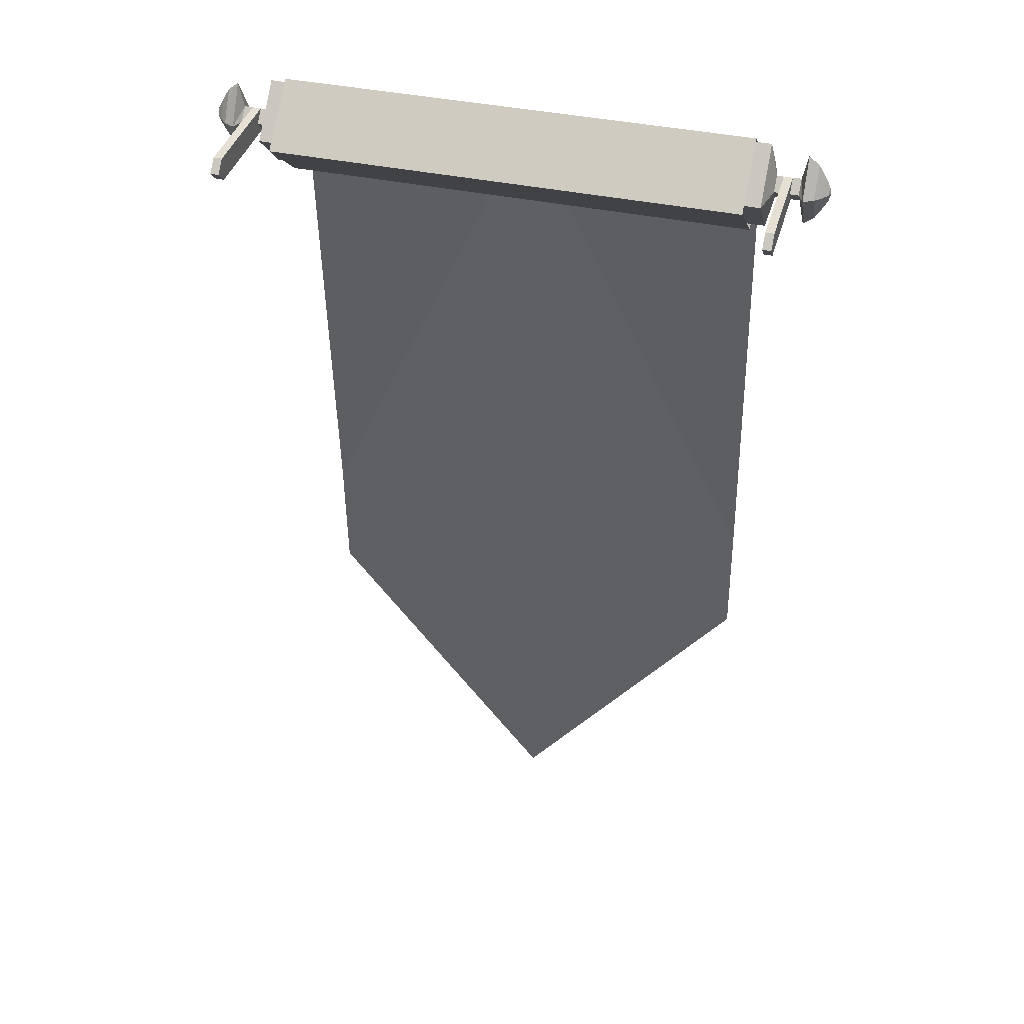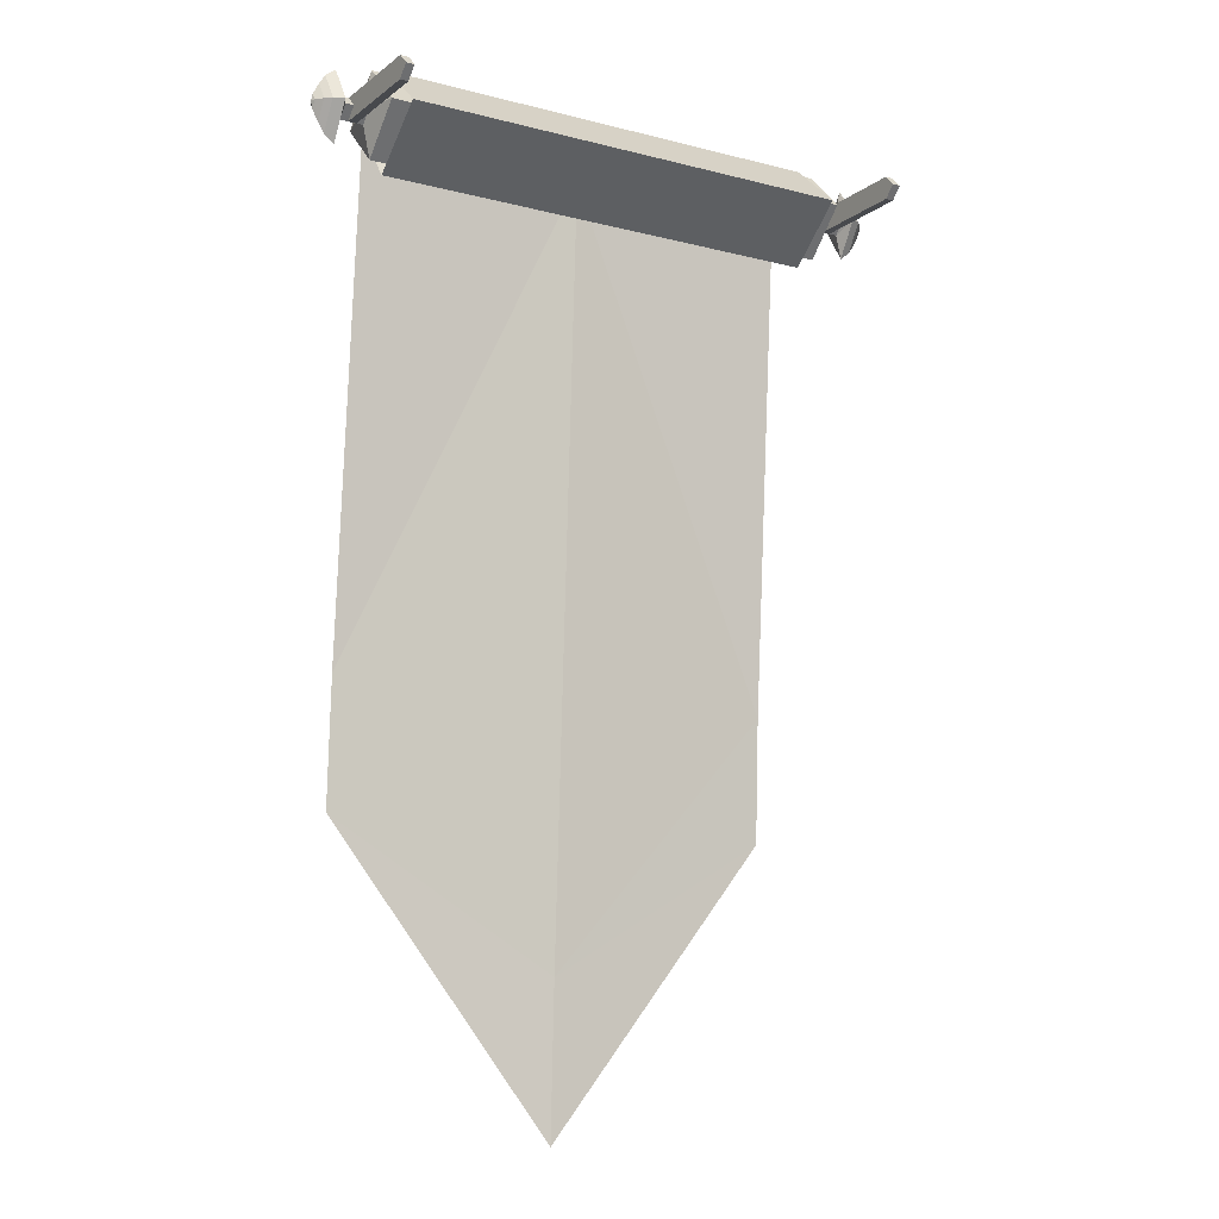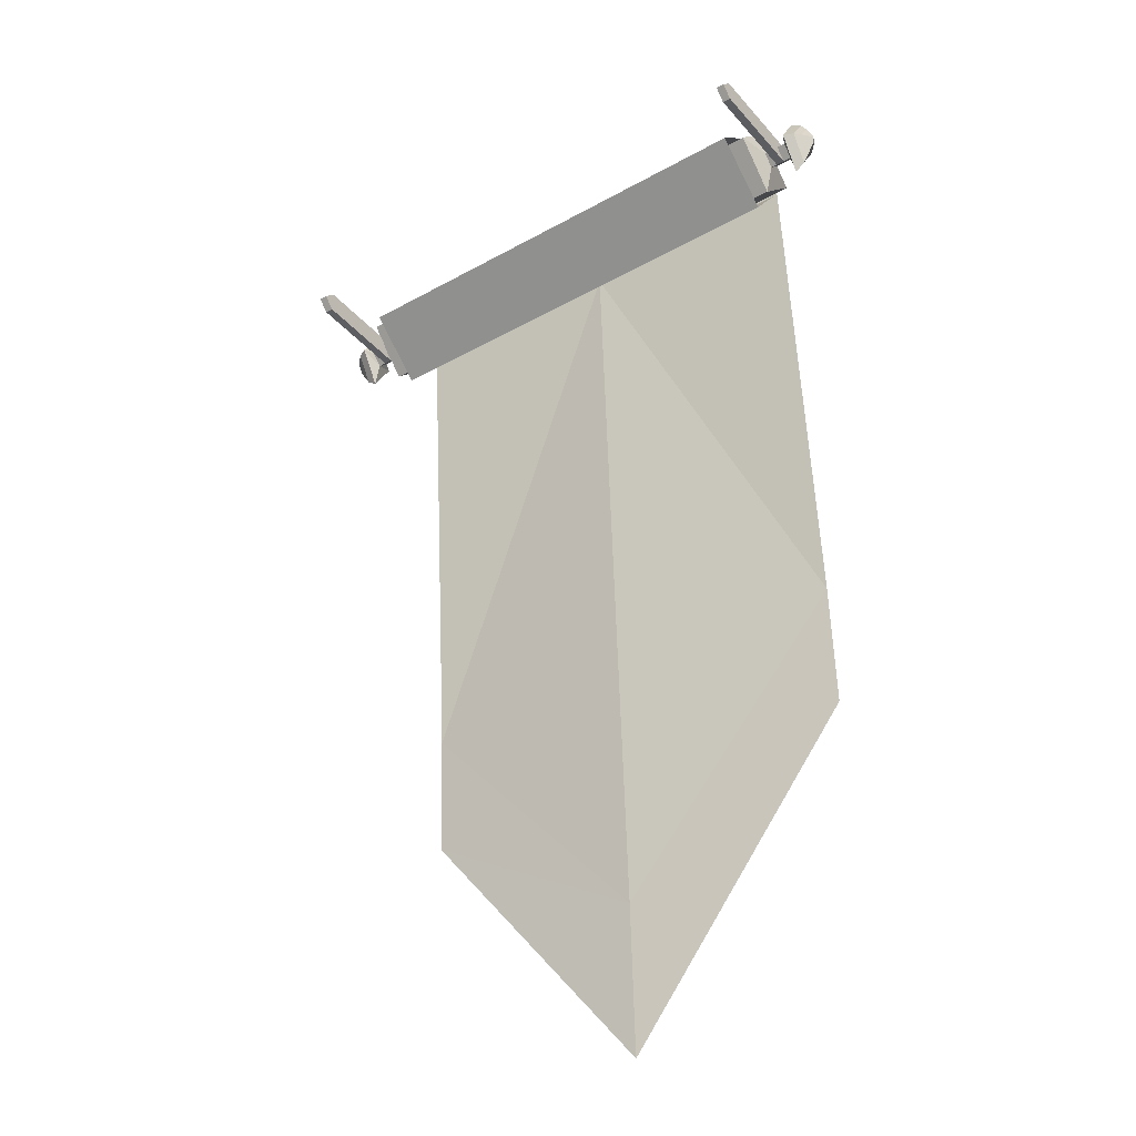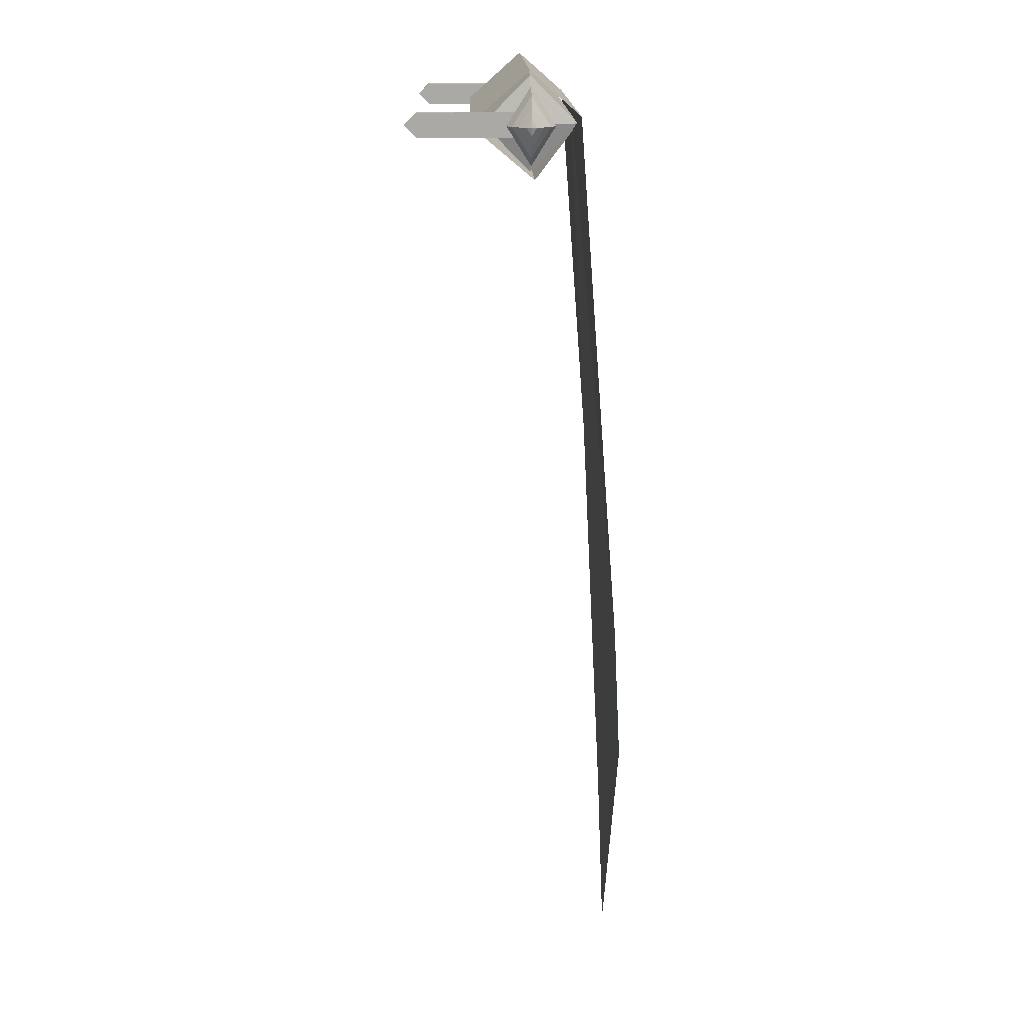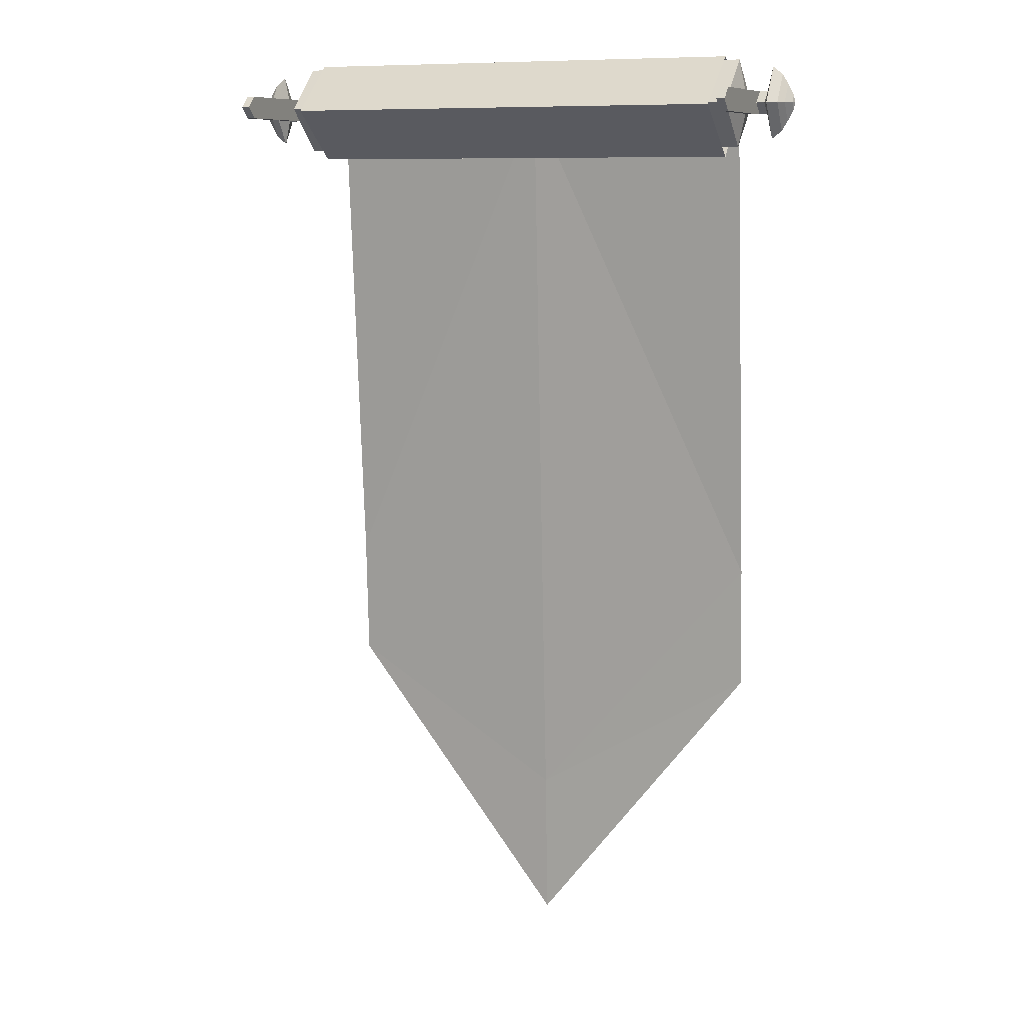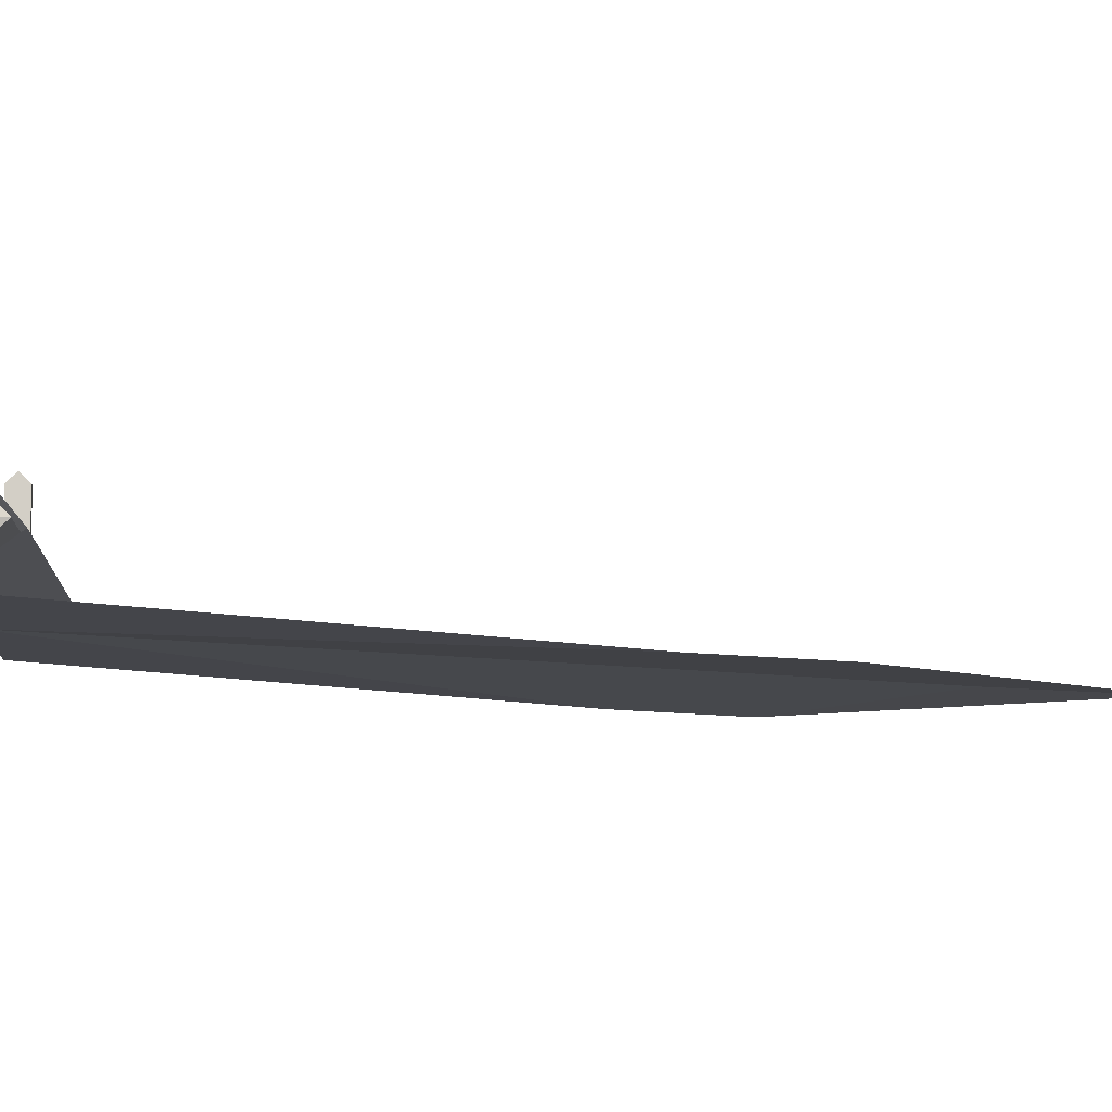
<metadata>
{"format":"obj","ext":"obj","renderer":"f3d","projection":"perspective","resolution":1024,"background":"white","views":[{"elev":38.6,"azim":15.1,"up":"+Y"},{"elev":-12.4,"azim":-31.2,"up":"+Y"},{"elev":-37.2,"azim":35.6,"up":"+Y"},{"elev":14.6,"azim":89.0,"up":"+Y"},{"elev":8.9,"azim":23.6,"up":"+Y"},{"elev":-7.9,"azim":-95.2,"up":"+Z"}]}
</metadata>
<code>
o Estandarte_Cube.006
v -1.515 -0.0464 -0.0347
v -1.515 0.2225 -0.3035
v -1.515 0.2225 0.2342
v -1.515 0.4913 -0.0347
v -1.702 0.1514 -0.0347
v -1.702 0.2225 -0.1058
v -1.702 0.2225 0.0364
v -1.702 0.2935 -0.0347
v -1.734 0.001553 -0.0347
v -1.734 0.2225 -0.1727
v -1.734 0.2225 0.1033
v -1.734 0.4434 -0.0347
v -1.797 0.04903 -0.0347
v -1.797 0.2225 -0.143
v -1.797 0.2225 0.07363
v -1.797 0.3959 -0.0347
v -1.833 0.1078 -0.0347
v -1.833 0.2225 -0.1063
v -1.833 0.2225 0.03692
v -1.833 0.3371 -0.0347
v -1.87 0.1767 -0.0347
v -1.87 0.2225 -0.06328
v -1.87 0.2225 -0.006109
v -1.87 0.2682 -0.0347
v -1.88 0.2225 -0.0347
v -1.424 -3.627 -0.5959
v -1.424 0.2081 0.3102
v -1.424 -2.859 -0.5614
v -1.424 0.2538 -0.3324
v -1.424 0.5129 -0.03475
v -1.424 -0.1057 -0.06509
v -1.424 -0.1057 -0.06509
v -1.424 0.1821 -0.2847
v -1.559 0.2225 -0.104
v -1.559 0.2918 -0.0347
v -1.559 0.2225 0.03462
v -1.559 0.1531 -0.0347
v -1.6 0.2225 -0.1045
v -1.6 0.1526 -0.0347
v -1.6 0.2923 -0.0347
v -1.6 0.2225 0.03513
v -1.651 0.2225 -0.1052
v -1.651 0.152 -0.0347
v -1.651 0.2929 -0.0347
v -1.651 0.2225 0.03576
v -1.6 0.1526 0.6094
v -1.6 0.2923 0.6094
v -1.6 0.2225 0.6792
v -1.651 0.152 0.6094
v -1.651 0.2929 0.6094
v -1.651 0.2225 0.6799
v -0 -0.0464 -0.0347
v -0 0.2225 -0.3035
v -0 0.2225 0.2342
v -0 0.4913 -0.0347
v 1.515 -0.0464 -0.0347
v 1.515 0.2225 -0.3035
v 1.515 0.2225 0.2342
v 1.515 0.4913 -0.0347
v 1.702 0.1514 -0.0347
v 1.702 0.2225 -0.1058
v 1.702 0.2225 0.0364
v 1.702 0.2935 -0.0347
v 1.734 0.001553 -0.0347
v 1.734 0.2225 -0.1727
v 1.734 0.2225 0.1033
v 1.734 0.4434 -0.0347
v 1.797 0.04903 -0.0347
v 1.797 0.2225 -0.143
v 1.797 0.2225 0.07363
v 1.797 0.3959 -0.0347
v 1.833 0.1078 -0.0347
v 1.833 0.2225 -0.1063
v 1.833 0.2225 0.03692
v 1.833 0.3371 -0.0347
v 1.87 0.1767 -0.0347
v 1.87 0.2225 -0.06328
v 1.87 0.2225 -0.006109
v 1.87 0.2682 -0.0347
v 1.88 0.2225 -0.0347
v -0 0.2081 0.3102
v 1.424 -3.627 -0.5959
v -0 -5.413 -0.5959
v 1.424 0.2081 0.3102
v 1.424 -2.859 -0.5614
v 1.424 0.2538 -0.3324
v 1.424 0.5129 -0.03475
v -0 0.5129 -0.03475
v -0 0.2538 -0.3324
v -0 -4.472 -0.5614
v -0 -0.1057 -0.06509
v 1.424 -0.1057 -0.06509
v -0 -0.1057 -0.06509
v 1.424 -0.1057 -0.06509
v -0 0.1821 -0.2847
v 1.424 0.1821 -0.2847
v 1.559 0.2225 -0.104
v 1.559 0.2918 -0.0347
v 1.559 0.2225 0.03462
v 1.559 0.1531 -0.0347
v 1.6 0.2225 -0.1045
v 1.6 0.1526 -0.0347
v 1.6 0.2923 -0.0347
v 1.6 0.2225 0.03513
v 1.651 0.2225 -0.1052
v 1.651 0.152 -0.0347
v 1.651 0.2929 -0.0347
v 1.651 0.2225 0.03576
v 1.6 0.1526 0.6094
v 1.6 0.2923 0.6094
v 1.6 0.2225 0.6792
v 1.651 0.152 0.6094
v 1.651 0.2929 0.6094
v 1.651 0.2225 0.6799
f 55 3 54
f 42 8 44
f 2 52 1
f 3 52 54
f 55 2 4
f 8 10 12
f 45 8 7
f 43 6 42
f 45 5 43
f 10 13 14
f 8 11 7
f 5 10 6
f 5 11 9
f 14 20 16
f 11 13 9
f 10 16 12
f 11 16 15
f 19 24 23
f 15 20 19
f 14 17 18
f 15 17 13
f 22 21 25
f 18 21 22
f 19 21 17
f 18 24 20
f 21 23 25
f 24 22 25
f 23 24 25
f 30 81 88
f 26 90 83
f 28 89 90
f 29 88 89
f 27 91 81
f 91 32 93
f 32 95 93
f 3 37 1
f 2 37 34
f 4 36 3
f 2 35 4
f 36 39 37
f 37 38 34
f 35 41 36
f 34 40 35
f 45 49 51
f 39 42 38
f 45 50 44
f 38 44 40
f 46 51 49
f 48 50 51
f 41 47 48
f 41 46 39
f 44 47 40
f 39 49 43
f 54 53 52
f 58 55 54
f 63 105 107
f 52 57 56
f 52 58 54
f 57 55 59
f 63 65 61
f 108 63 107
f 61 106 105
f 106 62 108
f 65 68 64
f 66 63 62
f 65 60 61
f 60 66 62
f 75 69 71
f 68 66 64
f 71 65 67
f 66 71 67
f 74 79 75
f 70 75 71
f 69 72 68
f 72 70 68
f 77 80 76
f 73 76 72
f 76 74 72
f 79 73 75
f 76 80 78
f 79 80 77
f 78 80 79
f 81 87 88
f 90 82 83
f 89 85 90
f 88 86 89
f 91 84 81
f 91 94 92
f 95 94 93
f 100 58 56
f 97 56 57
f 99 59 58
f 98 57 59
f 102 99 100
f 101 100 97
f 99 103 98
f 103 97 98
f 108 112 106
f 105 102 101
f 113 108 107
f 107 101 103
f 112 111 109
f 111 113 110
f 104 110 103
f 109 104 102
f 110 107 103
f 112 102 106
f 55 4 3
f 42 6 8
f 2 53 52
f 3 1 52
f 55 53 2
f 8 6 10
f 45 44 8
f 43 5 6
f 45 7 5
f 10 9 13
f 8 12 11
f 5 9 10
f 5 7 11
f 14 18 20
f 11 15 13
f 10 14 16
f 11 12 16
f 19 20 24
f 15 16 20
f 14 13 17
f 15 19 17
f 18 17 21
f 19 23 21
f 18 22 24
f 30 27 81
f 26 28 90
f 28 29 89
f 29 30 88
f 27 31 91
f 91 31 32
f 32 33 95
f 3 36 37
f 2 1 37
f 4 35 36
f 2 34 35
f 36 41 39
f 37 39 38
f 35 40 41
f 34 38 40
f 45 43 49
f 39 43 42
f 45 51 50
f 38 42 44
f 46 48 51
f 48 47 50
f 41 40 47
f 41 48 46
f 44 50 47
f 39 46 49
f 54 55 53
f 58 59 55
f 63 61 105
f 52 53 57
f 52 56 58
f 57 53 55
f 63 67 65
f 108 62 63
f 61 60 106
f 106 60 62
f 65 69 68
f 66 67 63
f 65 64 60
f 60 64 66
f 75 73 69
f 68 70 66
f 71 69 65
f 66 70 71
f 74 78 79
f 70 74 75
f 69 73 72
f 72 74 70
f 73 77 76
f 76 78 74
f 79 77 73
f 81 84 87
f 90 85 82
f 89 86 85
f 88 87 86
f 91 92 84
f 91 93 94
f 95 96 94
f 100 99 58
f 97 100 56
f 99 98 59
f 98 97 57
f 102 104 99
f 101 102 100
f 99 104 103
f 103 101 97
f 108 114 112
f 105 106 102
f 113 114 108
f 107 105 101
f 112 114 111
f 111 114 113
f 104 111 110
f 109 111 104
f 110 113 107
f 112 109 102

</code>
